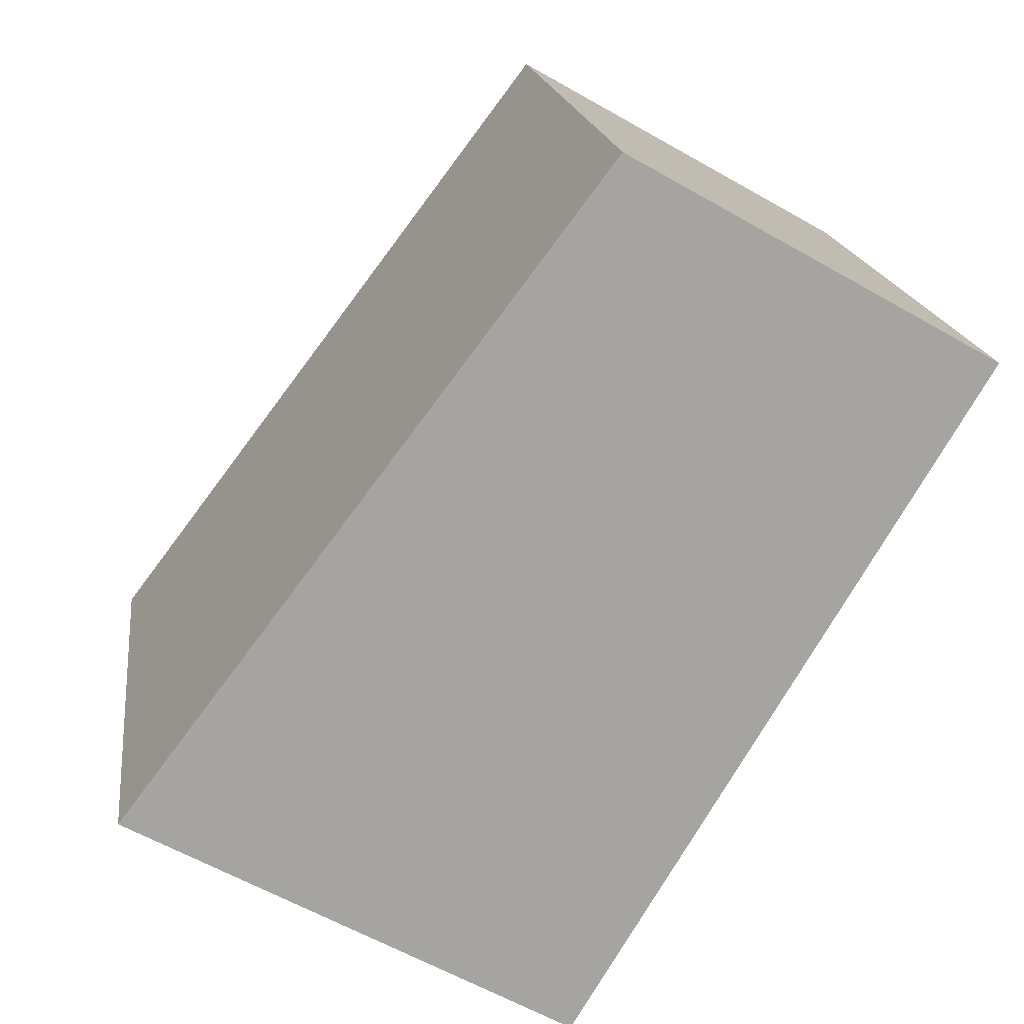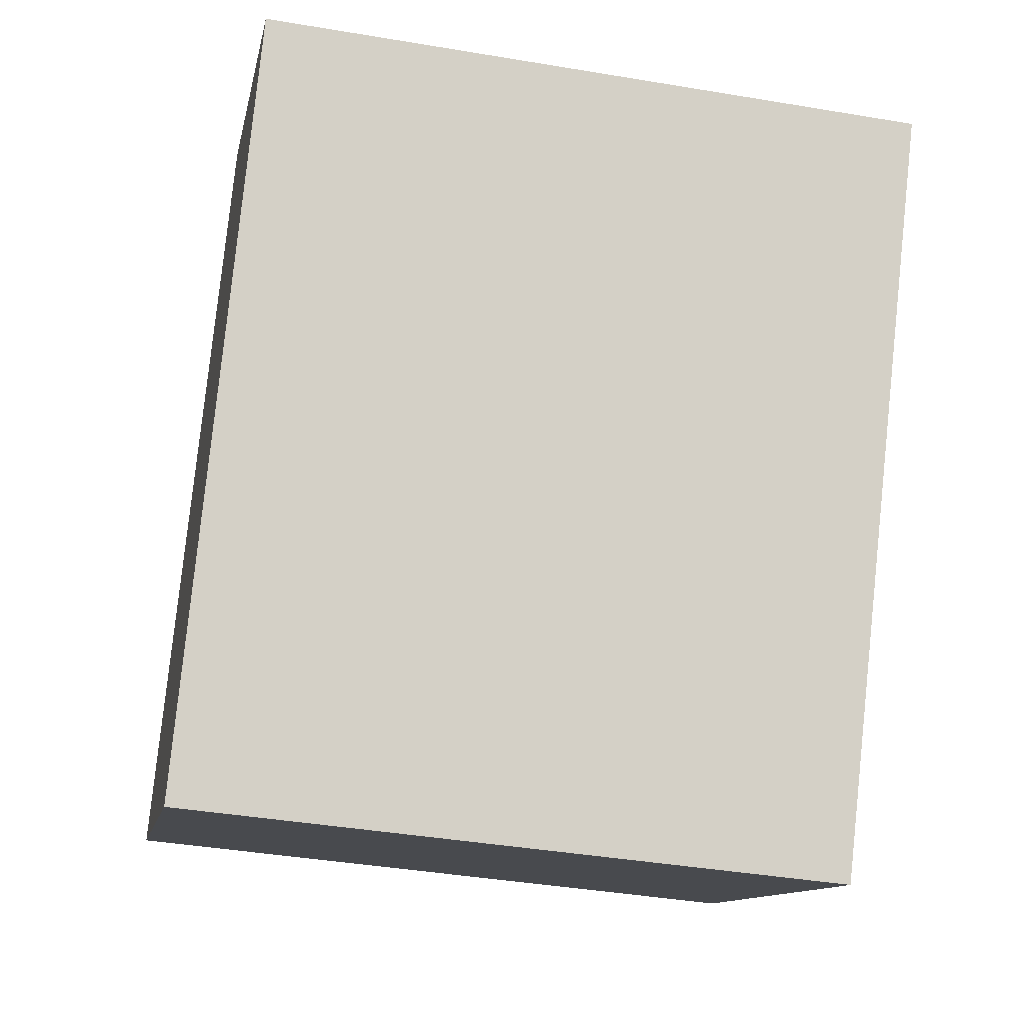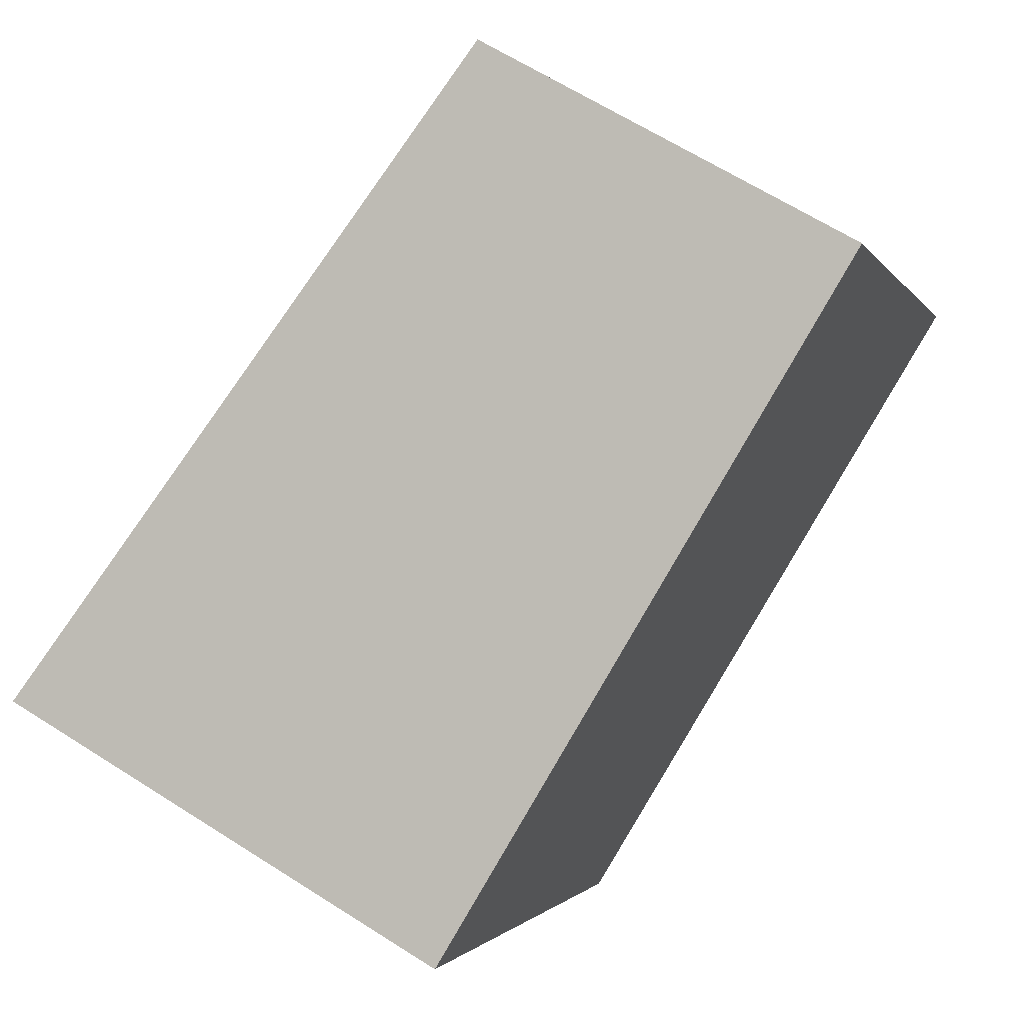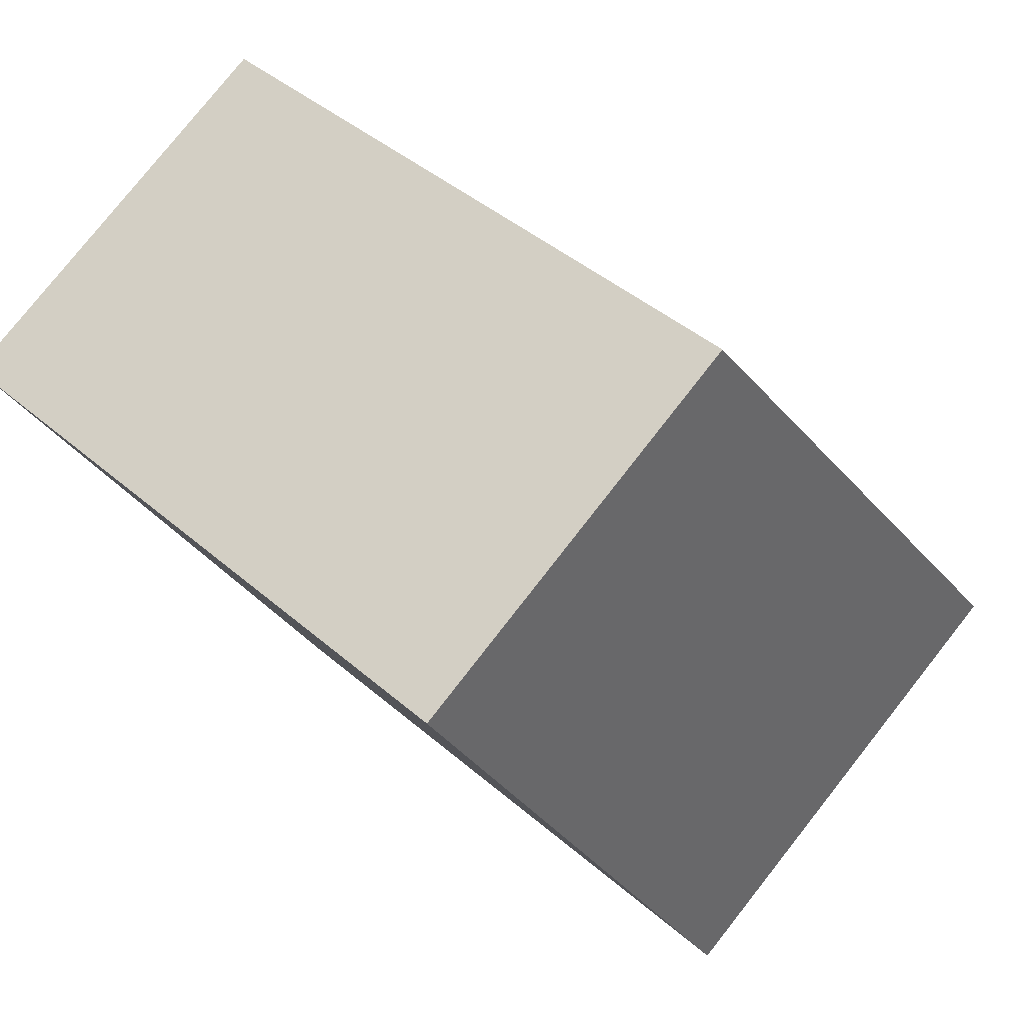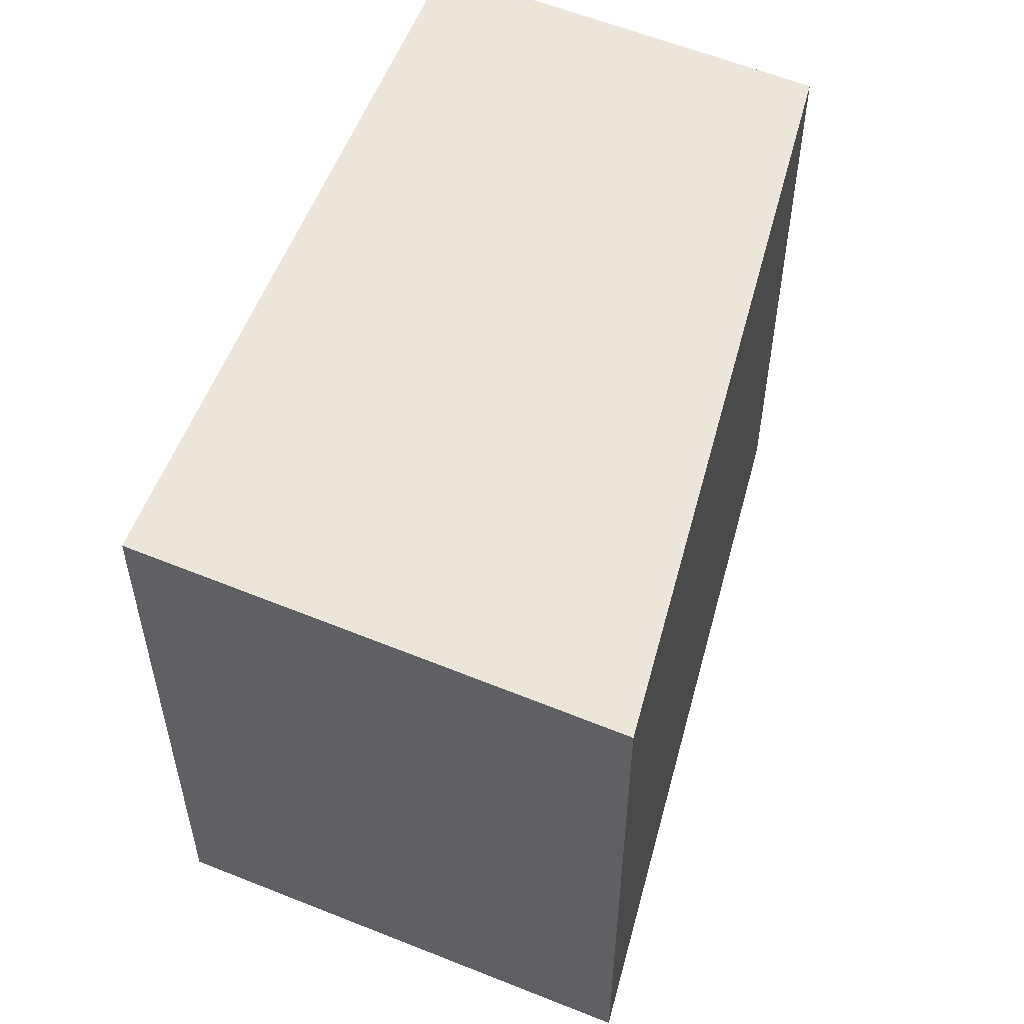
<metadata>
{"format":"obj","ext":"obj","renderer":"f3d","projection":"perspective","resolution":1024,"background":"white","views":[{"elev":17.0,"azim":172.8,"up":"+Y"},{"elev":-41.0,"azim":-101.6,"up":"+Y"},{"elev":-1.4,"azim":-164.7,"up":"+Y"},{"elev":41.7,"azim":-43.6,"up":"+Y"},{"elev":56.7,"azim":52.1,"up":"+Z"}]}
</metadata>
<code>
v -123.1 -2173 3.159
v -121.4 -2172 3.125
v -119.1 -2175 3.11
v -121.2 -2176 3.152
v -121.2 -2176 3.152
v -119.2 -2175 3.111
v -121.4 -2172 3.125
v -123.1 -2173 3.159
v -123.1 -2173 0
v -121.4 -2172 0
v -119.2 -2175 3.111
v -121.4 -2172 3.125
v -121.4 -2172 0
v -119.2 -2175 0
v -121.2 -2176 3.152
v -119.1 -2175 3.11
v -119.1 -2175 0
v -121.2 -2176 0
v -121.2 -2176 3.152
v -121.2 -2176 3.152
v -121.2 -2176 0
v -121.2 -2176 0
v -123.1 -2173 3.159
v -121.2 -2176 3.152
v -121.2 -2176 0
v -123.1 -2173 0
v -119.1 -2175 3.11
v -119.2 -2175 3.111
v -119.2 -2175 0
v -119.1 -2175 0
v -123.1 -2173 0
v -121.4 -2172 0
v -119.1 -2175 0
v -121.2 -2176 0
f 6 3 4 5
f 5 1 2 6
f 8 9 10 7
f 12 13 14 11
f 16 17 18 15
f 20 21 22 19
f 24 25 26 23
f 28 29 30 27
f 32 33 34 31

</code>
